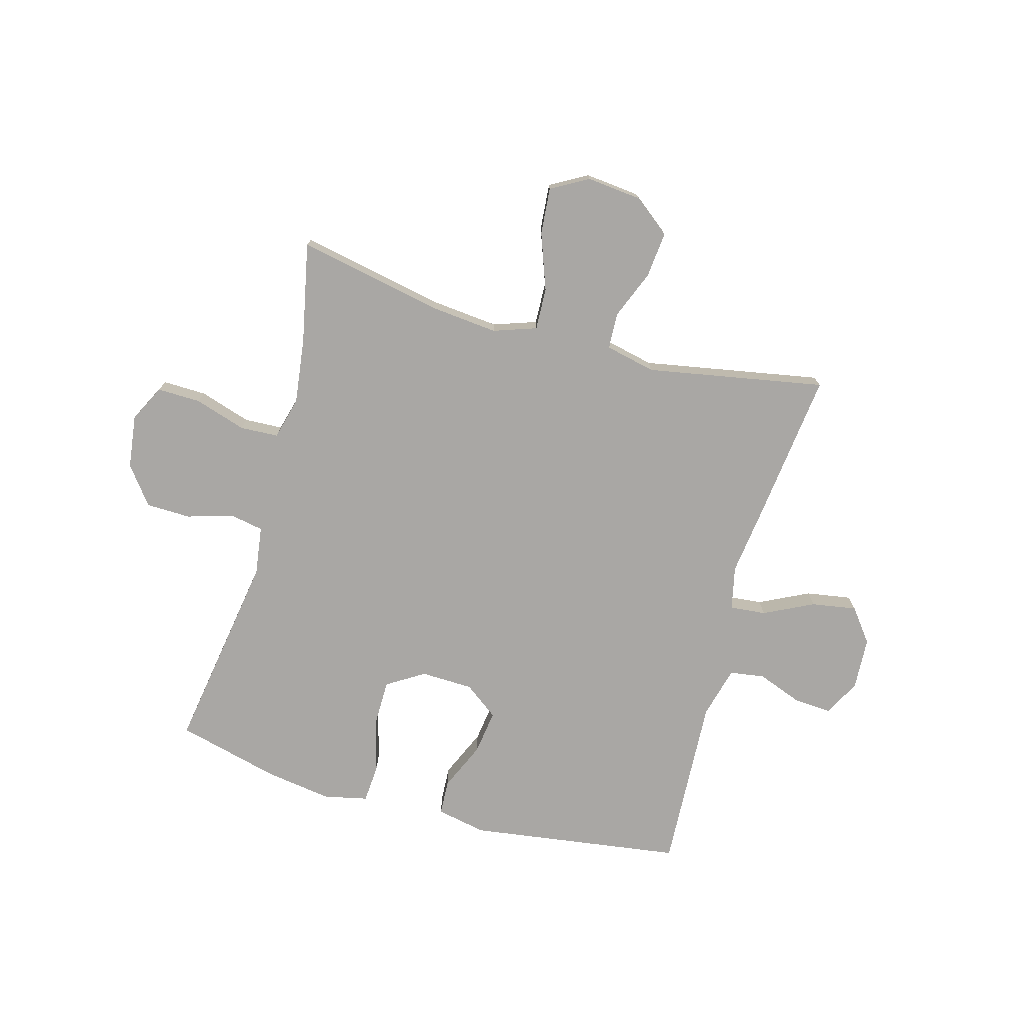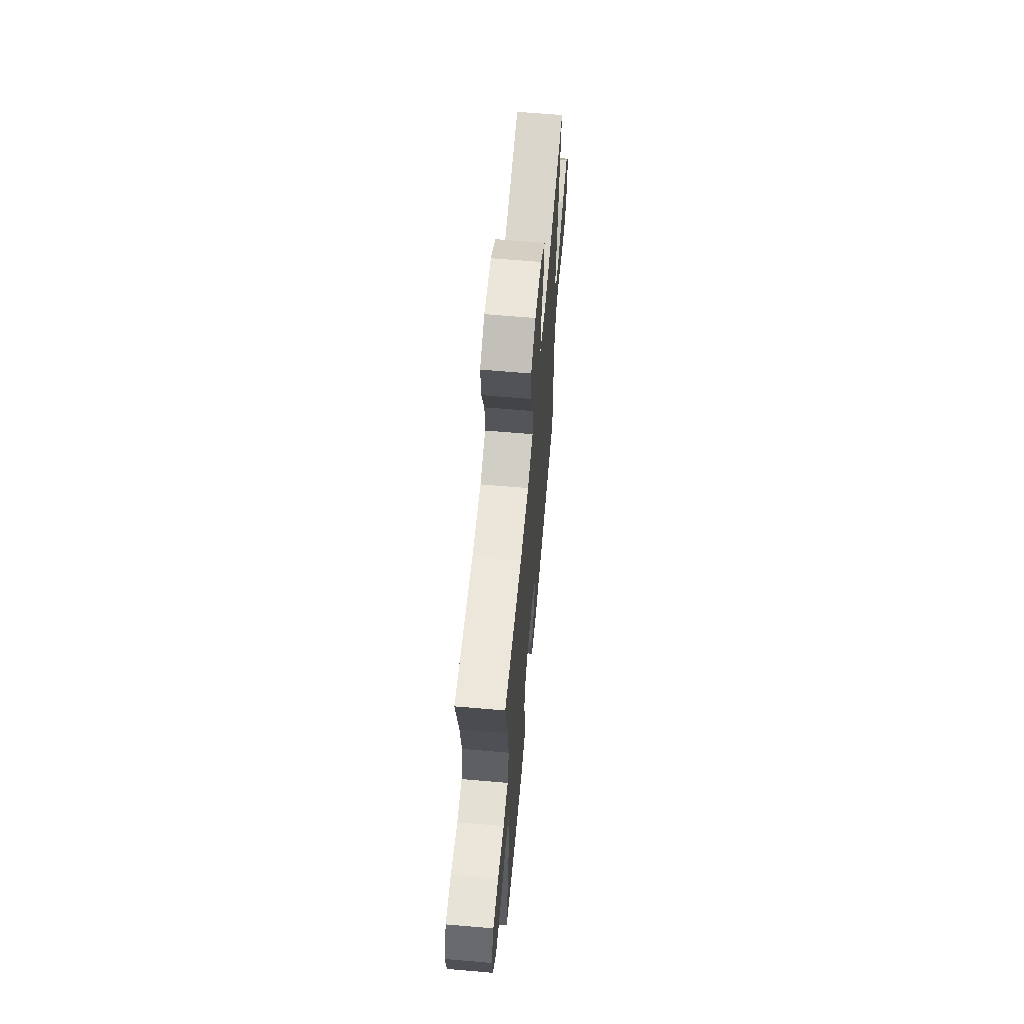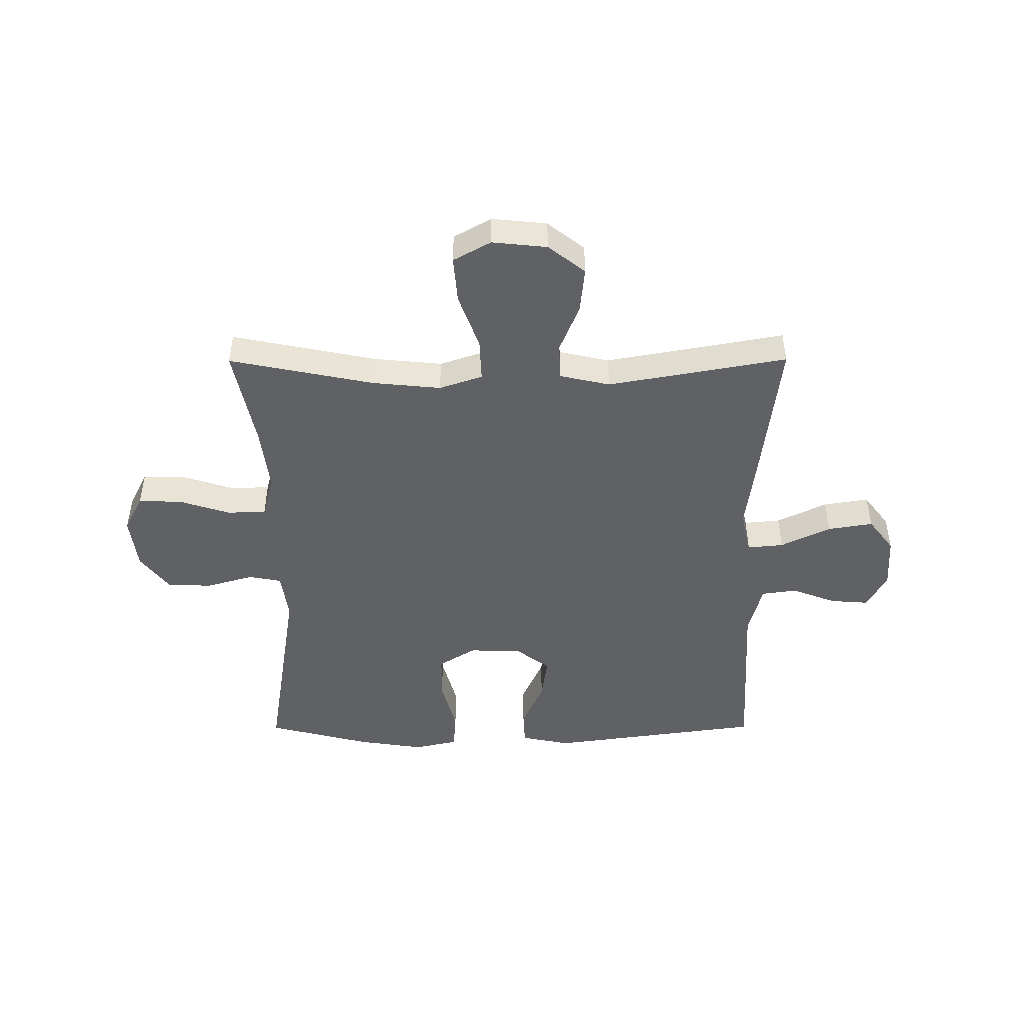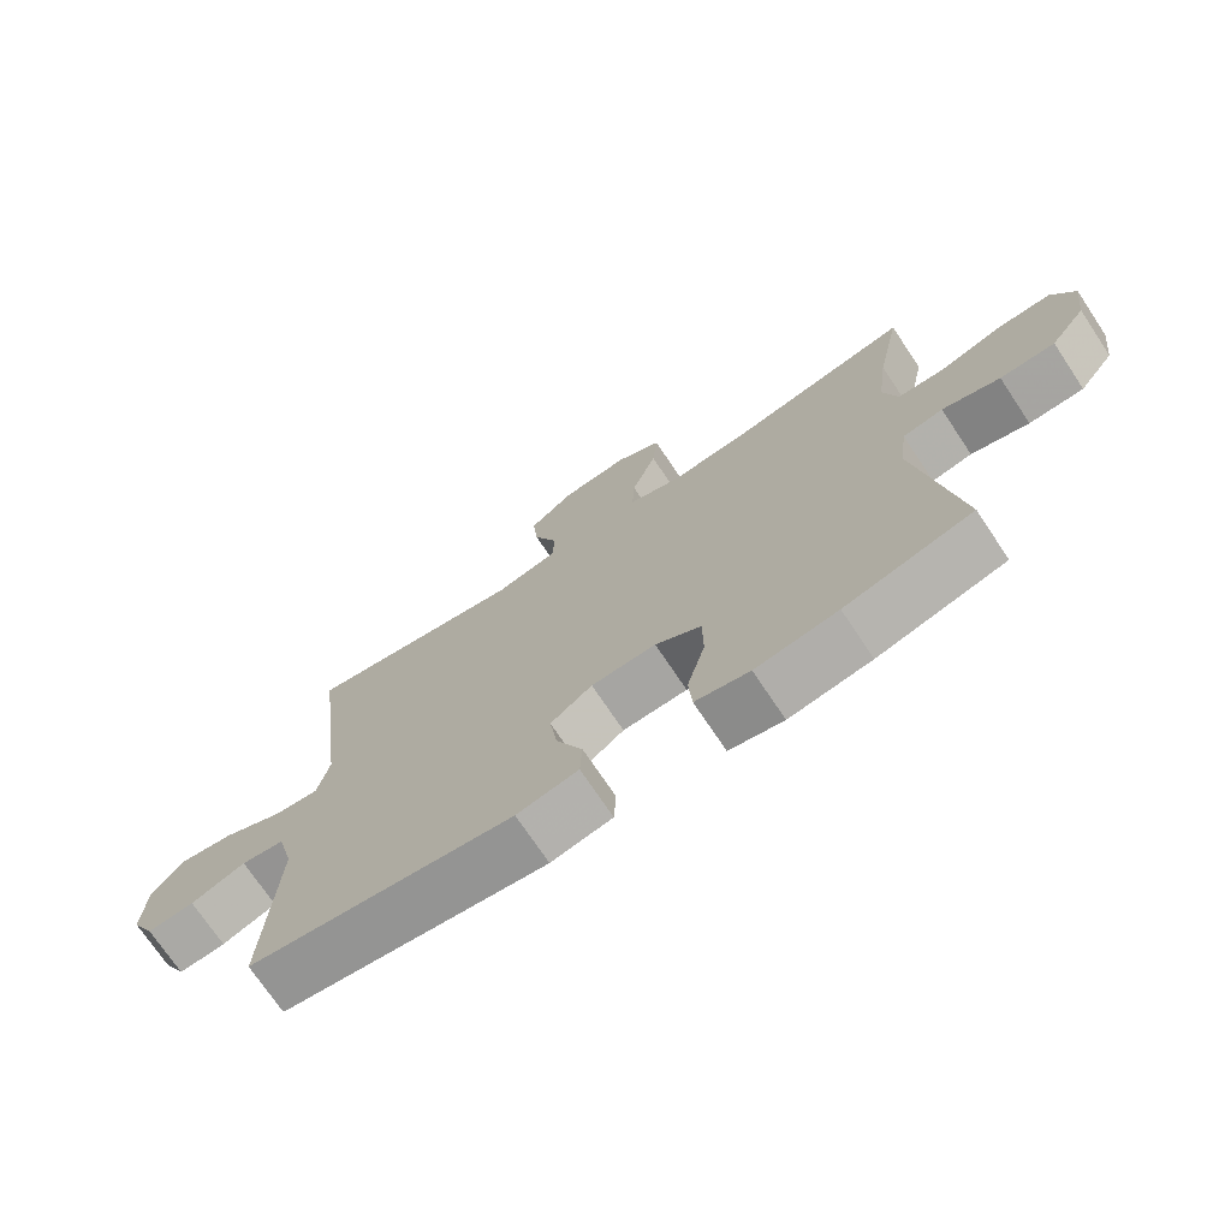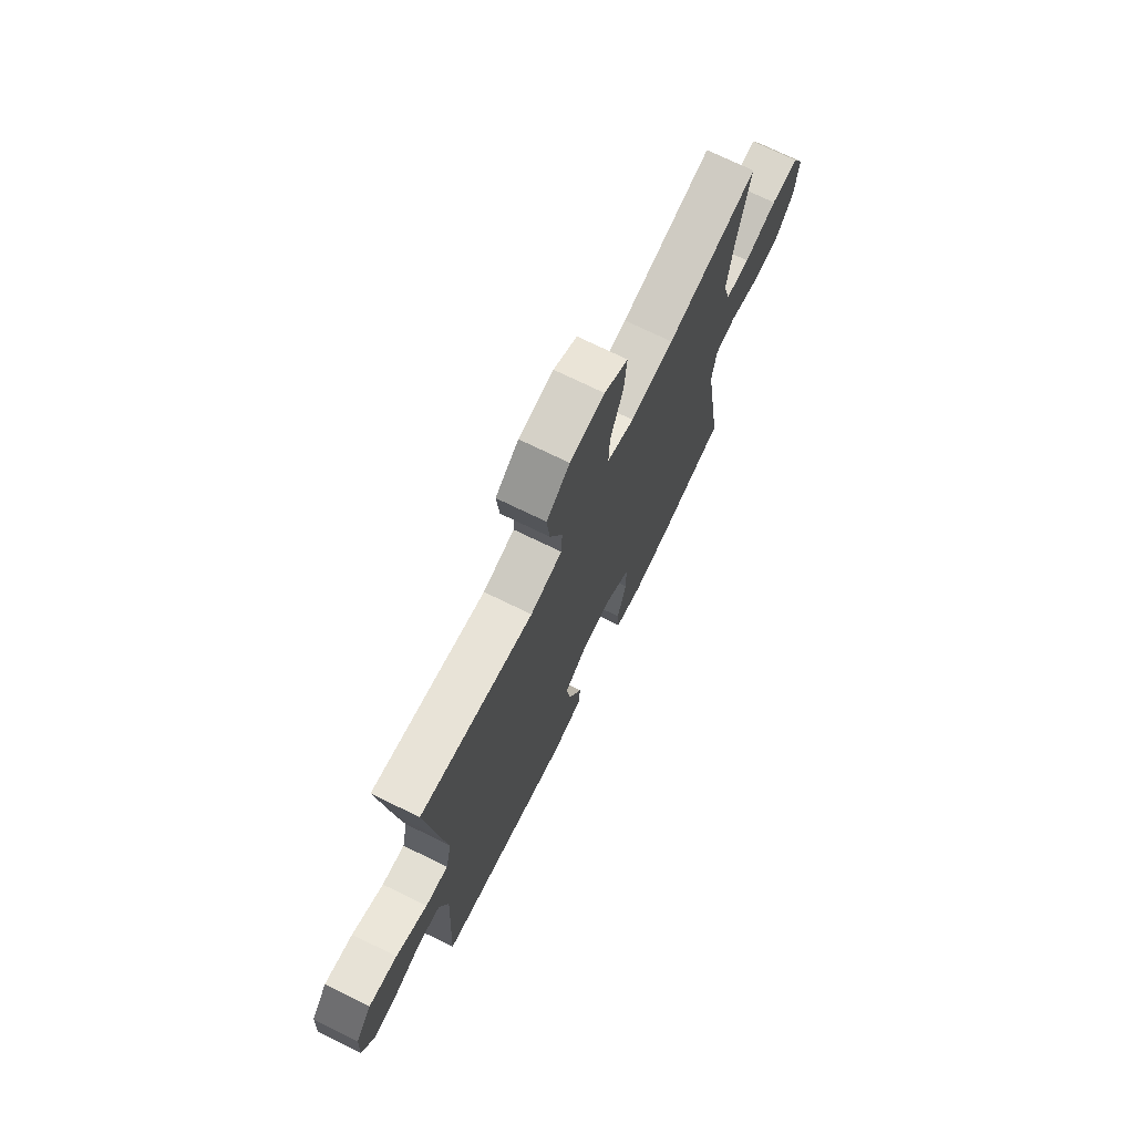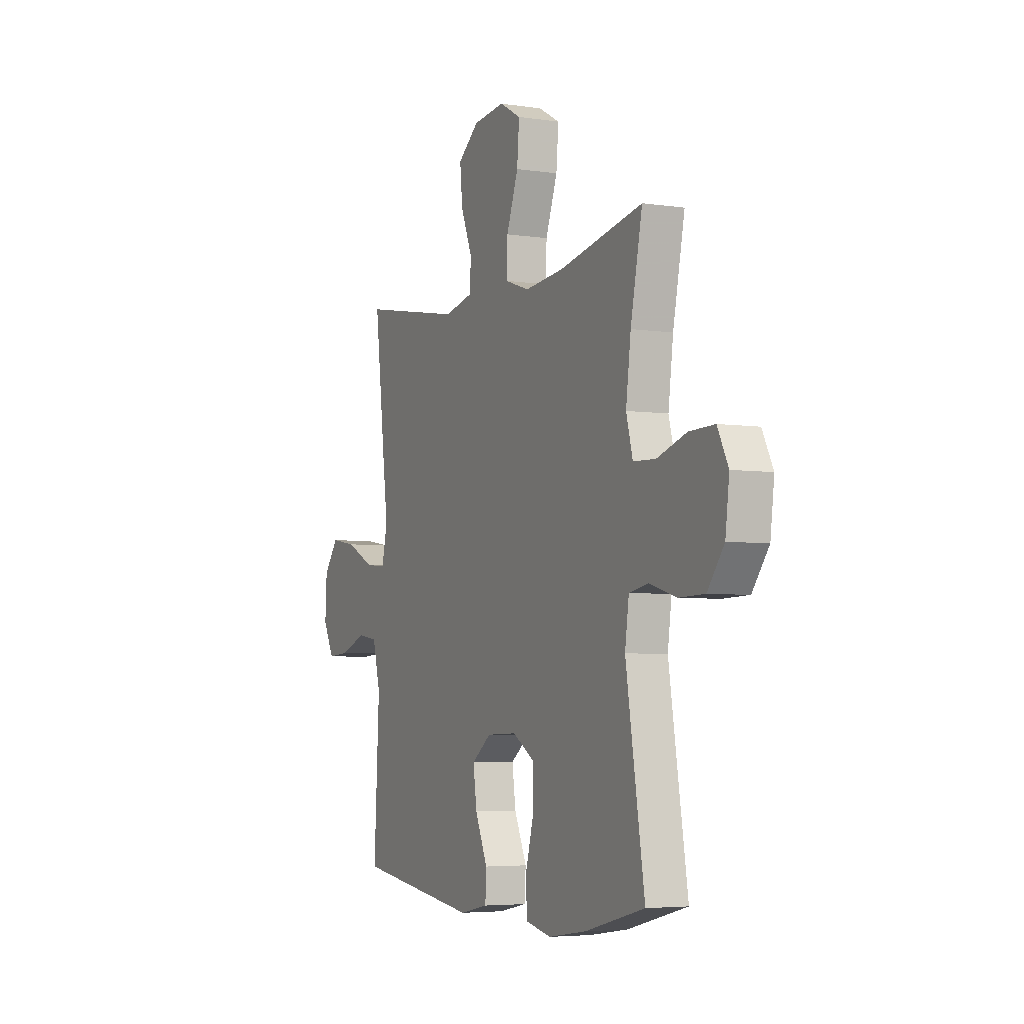
<metadata>
{"format":"obj","ext":"obj","renderer":"f3d","projection":"perspective","resolution":1024,"background":"white","views":[{"elev":-74.8,"azim":-15.4,"up":"+Y"},{"elev":63.3,"azim":-85.0,"up":"+Z"},{"elev":-47.1,"azim":0.2,"up":"+Y"},{"elev":-72.6,"azim":-146.3,"up":"+Z"},{"elev":72.5,"azim":116.1,"up":"+Z"},{"elev":-4.8,"azim":-115.5,"up":"+Z"}]}
</metadata>
<code>
v -0.5 0.07 0.5
v -0.244 0.07 0.448
v -0.123 0.07 0.436
v -0.047 0.07 0.462
v -0.05 0.07 0.537
v -0.086 0.07 0.636
v -0.093 0.07 0.719
v -0.027 0.07 0.756
v 0.07 0.07 0.746
v 0.135 0.07 0.695
v 0.127 0.07 0.614
v 0.092 0.07 0.527
v 0.095 0.07 0.463
v 0.184 0.07 0.443
v 0.5 0.07 0.5
v 0.468 0.07 0.233
v 0.452 0.07 0.109
v 0.469 0.07 0.032
v 0.533 0.07 0.038
v 0.621 0.07 0.081
v 0.701 0.07 0.094
v 0.746 0.07 0.035
v 0.751 0.07 -0.058
v 0.717 0.07 -0.123
v 0.649 0.07 -0.118
v 0.57 0.07 -0.088
v 0.508 0.07 -0.097
v 0.484 0.07 -0.189
v 0.5 0.07 -0.5
v 0.12 0.07 -0.553
v 0.032 0.07 -0.535
v 0.029 0.07 -0.473
v 0.067 0.07 -0.387
v 0.078 0.07 -0.308
v 0.018 0.07 -0.263
v -0.075 0.07 -0.26
v -0.141 0.07 -0.301
v -0.142 0.07 -0.384
v -0.116 0.07 -0.479
v -0.121 0.07 -0.548
v -0.199 0.07 -0.565
v -0.317 0.07 -0.547
v -0.5 0.07 -0.5
v -0.443 0.07 -0.143
v -0.455 0.07 -0.057
v -0.513 0.07 -0.046
v -0.596 0.07 -0.07
v -0.675 0.07 -0.068
v -0.726 0.07 -0.001
v -0.738 0.07 0.094
v -0.705 0.07 0.159
v -0.628 0.07 0.157
v -0.537 0.07 0.128
v -0.469 0.07 0.131
v -0.449 0.07 0.206
v -0.464 0.07 0.323
v -0.5 0 0.5
v -0.244 0 0.448
v -0.123 0 0.436
v -0.047 0 0.462
v -0.05 0 0.537
v -0.086 0 0.636
v -0.093 0 0.719
v -0.027 0 0.756
v 0.07 0 0.746
v 0.135 0 0.695
v 0.127 0 0.614
v 0.092 0 0.527
v 0.095 0 0.463
v 0.184 0 0.443
v 0.5 0 0.5
v 0.468 0 0.233
v 0.452 0 0.109
v 0.469 0 0.032
v 0.533 0 0.038
v 0.621 0 0.081
v 0.701 0 0.094
v 0.746 0 0.035
v 0.751 0 -0.058
v 0.717 0 -0.123
v 0.649 0 -0.118
v 0.57 0 -0.088
v 0.508 0 -0.097
v 0.484 0 -0.189
v 0.5 0 -0.5
v 0.12 0 -0.553
v 0.032 0 -0.535
v 0.029 0 -0.473
v 0.067 0 -0.387
v 0.078 0 -0.308
v 0.018 0 -0.263
v -0.075 0 -0.26
v -0.141 0 -0.301
v -0.142 0 -0.384
v -0.116 0 -0.479
v -0.121 0 -0.548
v -0.199 0 -0.565
v -0.317 0 -0.547
v -0.5 0 -0.5
v -0.443 0 -0.143
v -0.455 0 -0.057
v -0.513 0 -0.046
v -0.596 0 -0.07
v -0.675 0 -0.068
v -0.726 0 -0.001
v -0.738 0 0.094
v -0.705 0 0.159
v -0.628 0 0.157
v -0.537 0 0.128
v -0.469 0 0.131
v -0.449 0 0.206
v -0.464 0 0.323
f 50 51 52 53
f 50 53 54
f 49 50 54
f 46 47 48 49
f 45 46 49 54
f 44 45 54 55
f 42 43 44
f 41 42 44 55
f 38 39 40 41
f 37 38 41 55
f 30 31 32 33
f 28 29 30 33
f 27 28 33 34
f 23 24 25 26
f 23 26 27
f 22 23 27
f 19 20 21 22
f 18 19 22 27
f 14 15 16 17
f 13 14 17 18
f 9 10 11 12
f 9 12 13
f 8 9 13
f 5 6 7 8
f 4 5 8 13
f 3 4 13 18
f 56 1 2
f 36 37 55 56
f 35 36 56 2
f 18 27 34 35
f 2 3 18 35
f 109 108 107 106
f 110 109 106
f 110 106 105
f 105 104 103 102
f 110 105 102 101
f 111 110 101 100
f 100 99 98
f 111 100 98 97
f 97 96 95 94
f 111 97 94 93
f 89 88 87 86
f 89 86 85 84
f 90 89 84 83
f 82 81 80 79
f 83 82 79
f 83 79 78
f 78 77 76 75
f 83 78 75 74
f 73 72 71 70
f 74 73 70 69
f 68 67 66 65
f 69 68 65
f 69 65 64
f 64 63 62 61
f 69 64 61 60
f 74 69 60 59
f 58 57 112
f 112 111 93 92
f 58 112 92 91
f 91 90 83 74
f 91 74 59 58
f 1 57 58 2
f 2 58 59 3
f 3 59 60 4
f 4 60 61 5
f 5 61 62 6
f 6 62 63 7
f 7 63 64 8
f 8 64 65 9
f 9 65 66 10
f 10 66 67 11
f 11 67 68 12
f 12 68 69 13
f 13 69 70 14
f 14 70 71 15
f 15 71 72 16
f 16 72 73 17
f 17 73 74 18
f 18 74 75 19
f 19 75 76 20
f 20 76 77 21
f 21 77 78 22
f 22 78 79 23
f 23 79 80 24
f 24 80 81 25
f 25 81 82 26
f 26 82 83 27
f 27 83 84 28
f 28 84 85 29
f 29 85 86 30
f 30 86 87 31
f 31 87 88 32
f 32 88 89 33
f 33 89 90 34
f 34 90 91 35
f 35 91 92 36
f 36 92 93 37
f 37 93 94 38
f 38 94 95 39
f 39 95 96 40
f 40 96 97 41
f 41 97 98 42
f 42 98 99 43
f 43 99 100 44
f 44 100 101 45
f 45 101 102 46
f 46 102 103 47
f 47 103 104 48
f 48 104 105 49
f 49 105 106 50
f 50 106 107 51
f 51 107 108 52
f 52 108 109 53
f 53 109 110 54
f 54 110 111 55
f 55 111 112 56
f 56 112 57 1

</code>
